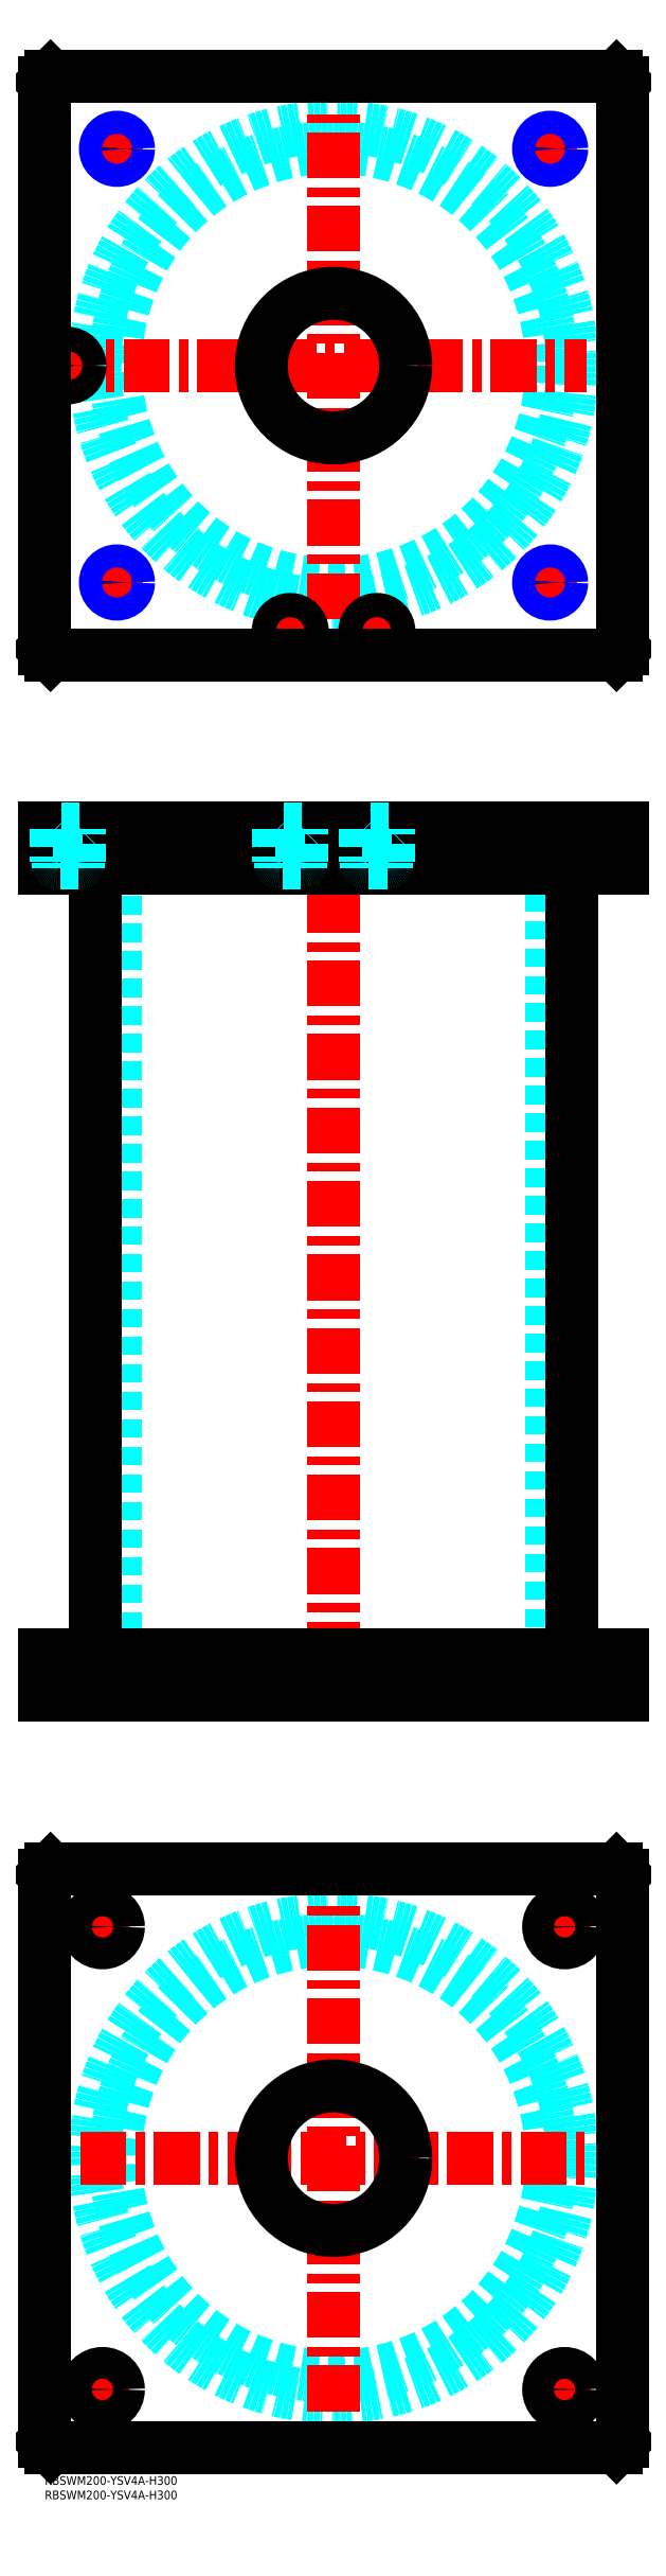
<metadata>
{"format":"dxf","ext":"dxf","renderer":"ezdxf+matplotlib","layout":"modelspace","background":"white","min_lineweight":24,"dpi":150}
</metadata>
<code>
0
SECTION
2
ENTITIES
0
INSERT
8
MSM_CONTINUOUS
2
*U51
10
0
20
0
30
0
0
INSERT
8
MSM_CONTINUOUS
2
*U52
10
0
20
0
30
0
0
CIRCLE
8
MSM_DASHED
10
100
20
110
30
0
40
75.5
0
CIRCLE
8
MSM_DASHED
10
100
20
110
30
0
40
82.6
0
LINE
8
MSM_CENTER
10
12.4
20
110
30
0
11
187.6
21
110
31
0
0
LINE
8
MSM_CENTER
10
100
20
22.4
30
0
11
100
21
197.6
31
0
0
LINE
8
MSM_CENTER
10
172.5
20
190
30
0
11
187.5
21
190
31
0
0
LINE
8
MSM_CENTER
10
180
20
182.5
30
0
11
180
21
197.5
31
0
0
LINE
8
MSM_CENTER
10
12.5
20
30
30
0
11
27.5
21
30
31
0
0
LINE
8
MSM_CENTER
10
20
20
22.5
30
0
11
20
21
37.5
31
0
0
LINE
8
MSM_CENTER
10
172.5
20
30
30
0
11
187.5
21
30
31
0
0
LINE
8
MSM_CENTER
10
180
20
22.5
30
0
11
180
21
37.5
31
0
0
LINE
8
MSM_CENTER
10
12.5
20
190
30
0
11
27.5
21
190
31
0
0
LINE
8
MSM_CENTER
10
20
20
182.5
30
0
11
20
21
197.5
31
0
0
LINE
8
MSM_CONTINUOUS
10
0
20
12
30
0
11
0
21
208
31
0
0
LINE
8
MSM_CONTINUOUS
10
200
20
208
30
0
11
200
21
12
31
0
0
CIRCLE
8
MSM_CONTINUOUS
10
180
20
190
30
0
40
5.5
0
CIRCLE
8
MSM_CONTINUOUS
10
20
20
30
30
0
40
5.5
0
CIRCLE
8
MSM_CONTINUOUS
10
180
20
30
30
0
40
5.5
0
CIRCLE
8
MSM_CONTINUOUS
10
20
20
190
30
0
40
5.5
0
CIRCLE
8
MSM_CONTINUOUS
10
100
20
110
30
0
40
25
0
LINE
8
MSM_CONTINUOUS
10
2
20
10
30
0
11
0
21
12
31
0
0
LINE
8
MSM_CONTINUOUS
10
198
20
10
30
0
11
2
21
10
31
0
0
LINE
8
MSM_CONTINUOUS
10
200
20
12
30
0
11
198
21
10
31
0
0
LINE
8
MSM_CONTINUOUS
10
198
20
210
30
0
11
200
21
208
31
0
0
LINE
8
MSM_CONTINUOUS
10
2
20
210
30
0
11
198
21
210
31
0
0
LINE
8
MSM_CONTINUOUS
10
0
20
208
30
0
11
2
21
210
31
0
0
LINE
8
MSM_DASHED
10
75
20
284
30
0
11
75
21
270
31
0
0
LINE
8
MSM_DASHED
10
125
20
270
30
0
11
125
21
284
31
0
0
LINE
8
MSM_DASHED
10
75
20
570
30
0
11
75
21
556
31
0
0
LINE
8
MSM_DASHED
10
125
20
556
30
0
11
125
21
570
31
0
0
LINE
8
MSM_DASHED
10
24.5
20
556
30
0
11
24.5
21
284
31
0
0
LINE
8
MSM_DASHED
10
175.5
20
284
30
0
11
175.5
21
556
31
0
0
LINE
8
MSM_DASHED
10
21.68
20
570
30
0
11
21.68
21
556
31
0
0
LINE
8
MSM_DASHED
10
28.32
20
556
30
0
11
28.32
21
570
31
0
0
LINE
8
MSM_DASHED
10
171.7
20
570
30
0
11
171.7
21
556
31
0
0
LINE
8
MSM_DASHED
10
178.3
20
556
30
0
11
178.3
21
570
31
0
0
LINE
8
MSM_DASHED
10
174.5
20
284
30
0
11
174.5
21
270
31
0
0
LINE
8
MSM_DASHED
10
185.5
20
270
30
0
11
185.5
21
284
31
0
0
LINE
8
MSM_DASHED
10
14.5
20
284
30
0
11
14.5
21
270
31
0
0
LINE
8
MSM_DASHED
10
25.5
20
270
30
0
11
25.5
21
284
31
0
0
LINE
8
MSM_DASHED
10
29
20
570
30
0
11
29
21
556
31
0
0
LINE
8
MSM_DASHED
10
21
20
570
30
0
11
21
21
556
31
0
0
LINE
8
MSM_DASHED
10
179
20
570
30
0
11
179
21
556
31
0
0
LINE
8
MSM_DASHED
10
171
20
570
30
0
11
171
21
556
31
0
0
LINE
8
MSM_CENTER
10
100
20
575
30
0
11
100
21
265
31
0
0
LINE
8
MSM_CENTER
10
20
20
286
30
0
11
20
21
268
31
0
0
LINE
8
MSM_CENTER
10
180
20
286
30
0
11
180
21
268
31
0
0
LINE
8
MSM_CENTER
10
25
20
572
30
0
11
25
21
554
31
0
0
LINE
8
MSM_CENTER
10
175
20
572
30
0
11
175
21
554
31
0
0
LINE
8
MSM_CENTER
10
85
20
572
30
0
11
85
21
554
31
0
0
LINE
8
MSM_CENTER
10
115
20
572
30
0
11
115
21
554
31
0
0
LINE
8
MSM_CENTER
10
8
20
572
30
0
11
8
21
554
31
0
0
LINE
8
MSM_CONTINUOUS
10
17.4
20
556
30
0
11
17.4
21
284
31
0
0
LINE
8
MSM_CONTINUOUS
10
182.6
20
284
30
0
11
182.6
21
556
31
0
0
LINE
8
MSM_CONTINUOUS
10
2
20
570
30
0
11
2
21
556
31
0
0
LINE
8
MSM_CONTINUOUS
10
0
20
570
30
0
11
0
21
556
31
0
0
LINE
8
MSM_CONTINUOUS
10
0
20
556
30
0
11
200
21
556
31
0
0
LINE
8
MSM_CONTINUOUS
10
200
20
570
30
0
11
200
21
556
31
0
0
LINE
8
MSM_CONTINUOUS
10
0
20
570
30
0
11
200
21
570
31
0
0
LINE
8
MSM_CONTINUOUS
10
198
20
570
30
0
11
198
21
556
31
0
0
LINE
8
MSM_CONTINUOUS
10
200
20
270
30
0
11
200
21
284
31
0
0
LINE
8
MSM_CONTINUOUS
10
0
20
284
30
0
11
200
21
284
31
0
0
LINE
8
MSM_CONTINUOUS
10
0
20
270
30
0
11
200
21
270
31
0
0
LINE
8
MSM_CONTINUOUS
10
0
20
270
30
0
11
0
21
284
31
0
0
LINE
8
MSM_CONTINUOUS
10
2
20
270
30
0
11
2
21
284
31
0
0
LINE
8
MSM_CONTINUOUS
10
198
20
270
30
0
11
198
21
284
31
0
0
CIRCLE
8
MSM_DASHED
10
100
20
730
30
0
40
75.5
0
CIRCLE
8
MSM_DASHED
10
100
20
730
30
0
40
82.6
0
LINE
8
MSM_CENTER
10
100
20
642.4
30
0
11
100
21
817.6
31
0
0
LINE
8
MSM_CENTER
10
2
20
730
30
0
11
187.6
21
730
31
0
0
LINE
8
MSM_CENTER
10
8
20
724
30
0
11
8
21
736
31
0
0
LINE
8
MSM_CENTER
10
109
20
638
30
0
11
121
21
638
31
0
0
LINE
8
MSM_CENTER
10
115
20
632
30
0
11
115
21
644
31
0
0
LINE
8
MSM_CENTER
10
79
20
638
30
0
11
91
21
638
31
0
0
LINE
8
MSM_CENTER
10
85
20
632
30
0
11
85
21
644
31
0
0
LINE
8
MSM_CENTER
10
169
20
655
30
0
11
181
21
655
31
0
0
LINE
8
MSM_CENTER
10
175
20
649
30
0
11
175
21
661
31
0
0
LINE
8
MSM_CENTER
10
19
20
805
30
0
11
31
21
805
31
0
0
LINE
8
MSM_CENTER
10
25
20
799
30
0
11
25
21
811
31
0
0
LINE
8
MSM_CENTER
10
169
20
805
30
0
11
181
21
805
31
0
0
LINE
8
MSM_CENTER
10
175
20
799
30
0
11
175
21
811
31
0
0
LINE
8
MSM_CENTER
10
19
20
655
30
0
11
31
21
655
31
0
0
LINE
8
MSM_CENTER
10
25
20
649
30
0
11
25
21
661
31
0
0
CIRCLE
8
MSM_CONTINUOUS
10
25
20
805
30
0
40
3.324
0
CIRCLE
8
MSM_CONTINUOUS
10
175
20
805
30
0
40
3.324
0
CIRCLE
8
MSM_CONTINUOUS
10
175
20
655
30
0
40
3.324
0
CIRCLE
8
MSM_CONTINUOUS
10
25
20
655
30
0
40
3.324
0
LINE
8
MSM_CONTINUOUS
10
200
20
632
30
0
11
200
21
828
31
0
0
CIRCLE
8
MSM_CONTINUOUS
10
100
20
730
30
0
40
25
0
LINE
8
MSM_CONTINUOUS
10
0
20
828
30
0
11
0
21
632
31
0
0
LINE
8
MSM_CONTINUOUS
10
0
20
632
30
0
11
2
21
630
31
0
0
LINE
8
MSM_CONTINUOUS
10
2
20
630
30
0
11
198
21
630
31
0
0
LINE
8
MSM_CONTINUOUS
10
198
20
630
30
0
11
200
21
632
31
0
0
LINE
8
MSM_CONTINUOUS
10
200
20
828
30
0
11
198
21
830
31
0
0
LINE
8
MSM_CONTINUOUS
10
198
20
830
30
0
11
2
21
830
31
0
0
LINE
8
MSM_CONTINUOUS
10
2
20
830
30
0
11
0
21
828
31
0
0
CIRCLE
8
MSM_NARROW
10
175
20
805
30
0
40
4
0
CIRCLE
8
MSM_NARROW
10
25
20
805
30
0
40
4
0
CIRCLE
8
MSM_NARROW
10
25
20
655
30
0
40
4
0
CIRCLE
8
MSM_NARROW
10
175
20
655
30
0
40
4
0
CIRCLE
8
MSM_CONTINUOUS
10
8
20
730
30
0
40
4.2
0
CIRCLE
8
MSM_CONTINUOUS
10
8
20
730
30
0
40
4
0
CIRCLE
8
MSM_CONTINUOUS
10
8
20
730
30
0
40
3.5
0
CIRCLE
8
MSM_CONTINUOUS
10
85
20
638
30
0
40
4.2
0
CIRCLE
8
MSM_CONTINUOUS
10
85
20
638
30
0
40
4
0
CIRCLE
8
MSM_CONTINUOUS
10
85
20
638
30
0
40
3.5
0
CIRCLE
8
MSM_CONTINUOUS
10
115
20
638
30
0
40
4.2
0
CIRCLE
8
MSM_CONTINUOUS
10
115
20
638
30
0
40
4
0
CIRCLE
8
MSM_CONTINUOUS
10
115
20
638
30
0
40
3.5
0
LINE
8
MSM_DASHED
10
81.5
20
558
30
0
11
81.5
21
556
31
0
0
LINE
8
MSM_DASHED
10
88.5
20
556
30
0
11
88.5
21
558
31
0
0
LINE
8
MSM_DASHED
10
81
20
569.8
30
0
11
81
21
558.4
31
0
0
LINE
8
MSM_DASHED
10
89
20
558.4
30
0
11
89
21
569.8
31
0
0
LINE
8
MSM_DASHED
10
88.6
20
558
30
0
11
81.4
21
558
31
0
0
ARC
8
MSM_DASHED
10
81.4
20
558.4
30
0
40
0.4
50
180
51
270
0
ARC
8
MSM_DASHED
10
88.6
20
558.4
30
0
40
0.4
50
270
51
360
0
LINE
8
MSM_DASHED
10
89
20
569.8
30
0
11
89.2
21
570
31
0
0
LINE
8
MSM_DASHED
10
80.8
20
570
30
0
11
81
21
569.8
31
0
0
LINE
8
MSM_DASHED
10
89
20
569.8
30
0
11
81
21
569.8
31
0
0
LINE
8
MSM_DASHED
10
111.5
20
558
30
0
11
111.5
21
556
31
0
0
LINE
8
MSM_DASHED
10
118.5
20
556
30
0
11
118.5
21
558
31
0
0
LINE
8
MSM_DASHED
10
111
20
569.8
30
0
11
111
21
558.4
31
0
0
LINE
8
MSM_DASHED
10
119
20
558.4
30
0
11
119
21
569.8
31
0
0
LINE
8
MSM_DASHED
10
118.6
20
558
30
0
11
111.4
21
558
31
0
0
ARC
8
MSM_DASHED
10
111.4
20
558.4
30
0
40
0.4
50
180
51
270
0
ARC
8
MSM_DASHED
10
118.6
20
558.4
30
0
40
0.4
50
270
51
360
0
LINE
8
MSM_DASHED
10
119
20
569.8
30
0
11
119.2
21
570
31
0
0
LINE
8
MSM_DASHED
10
110.8
20
570
30
0
11
111
21
569.8
31
0
0
LINE
8
MSM_DASHED
10
119
20
569.8
30
0
11
111
21
569.8
31
0
0
LINE
8
MSM_DASHED
10
4.5
20
558
30
0
11
4.5
21
556
31
0
0
LINE
8
MSM_DASHED
10
11.5
20
556
30
0
11
11.5
21
558
31
0
0
LINE
8
MSM_DASHED
10
4
20
569.8
30
0
11
4
21
558.4
31
0
0
LINE
8
MSM_DASHED
10
12
20
558.4
30
0
11
12
21
569.8
31
0
0
LINE
8
MSM_DASHED
10
11.6
20
558
30
0
11
4.4
21
558
31
0
0
ARC
8
MSM_DASHED
10
4.4
20
558.4
30
0
40
0.4
50
180
51
270
0
ARC
8
MSM_DASHED
10
11.6
20
558.4
30
0
40
0.4
50
270
51
360
0
LINE
8
MSM_DASHED
10
12
20
569.8
30
0
11
12.2
21
570
31
0
0
LINE
8
MSM_DASHED
10
3.8
20
570
30
0
11
4
21
569.8
31
0
0
LINE
8
MSM_DASHED
10
12
20
569.8
30
0
11
4
21
569.8
31
0
0
ENDSEC
0
EOF

</code>
